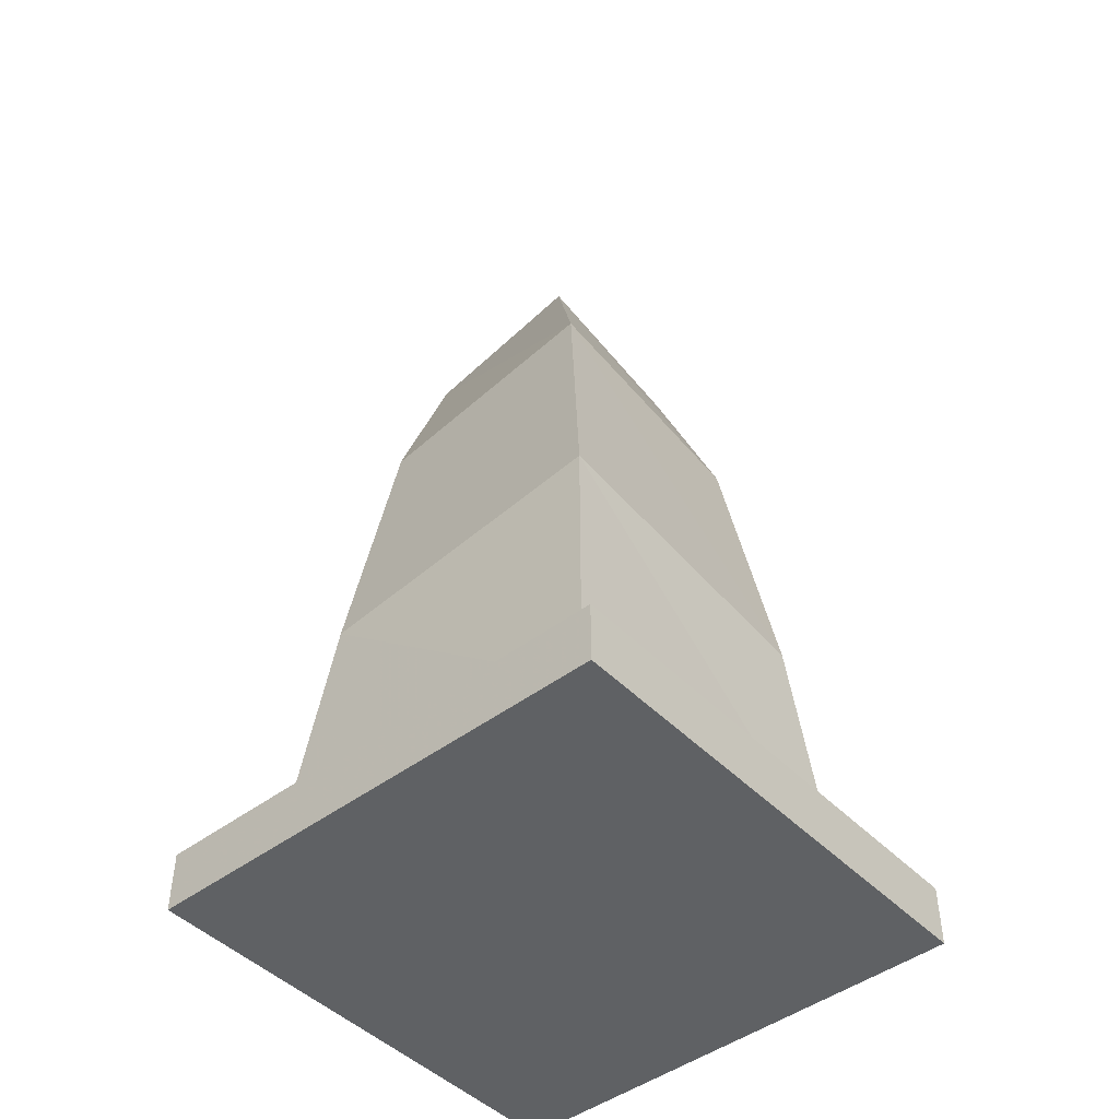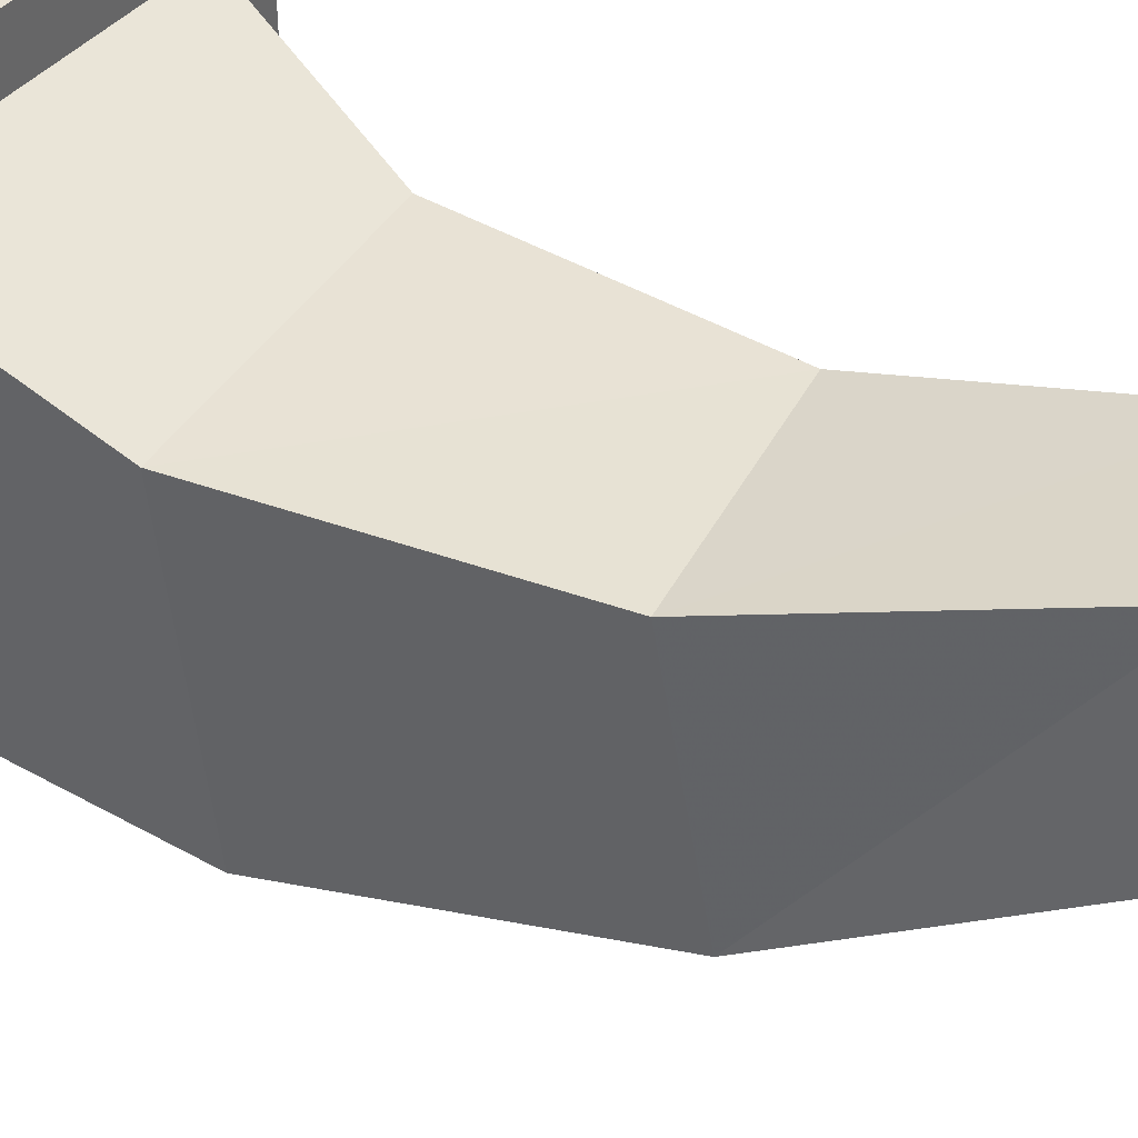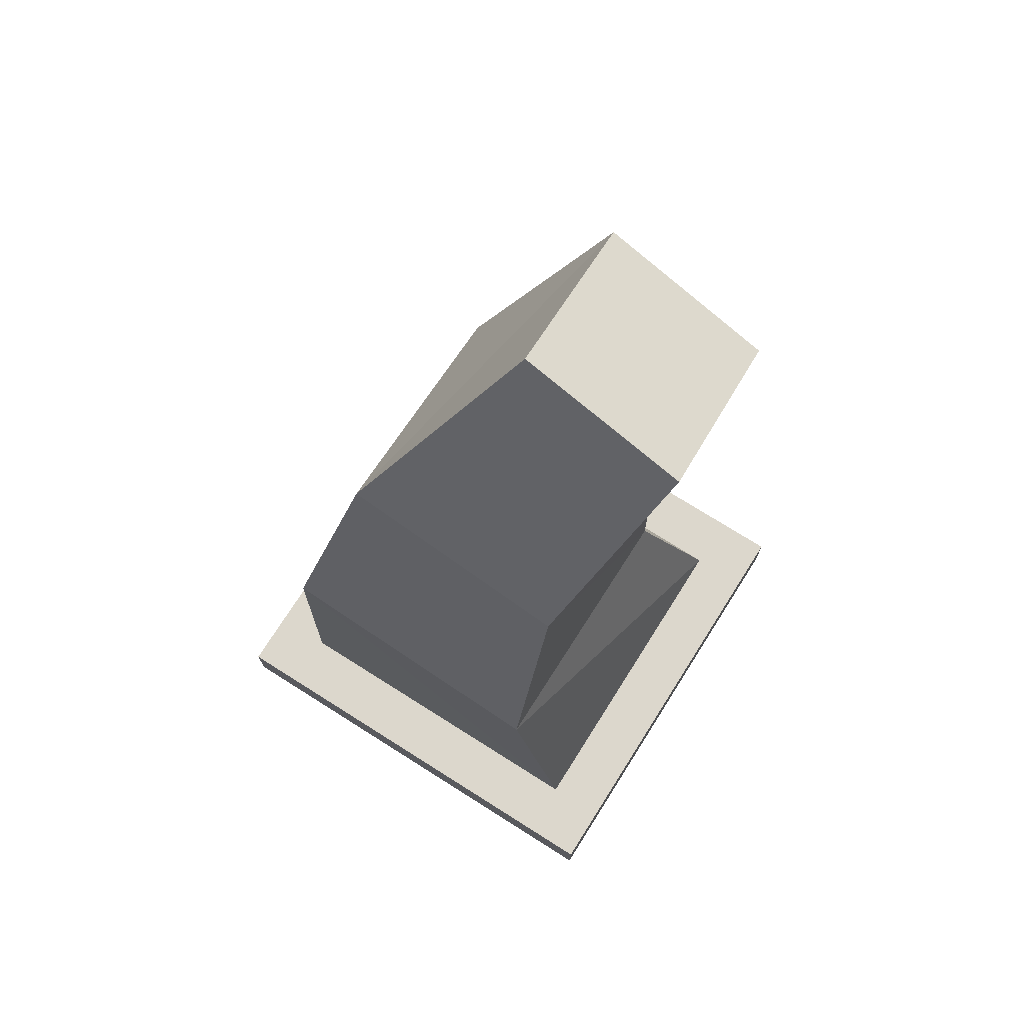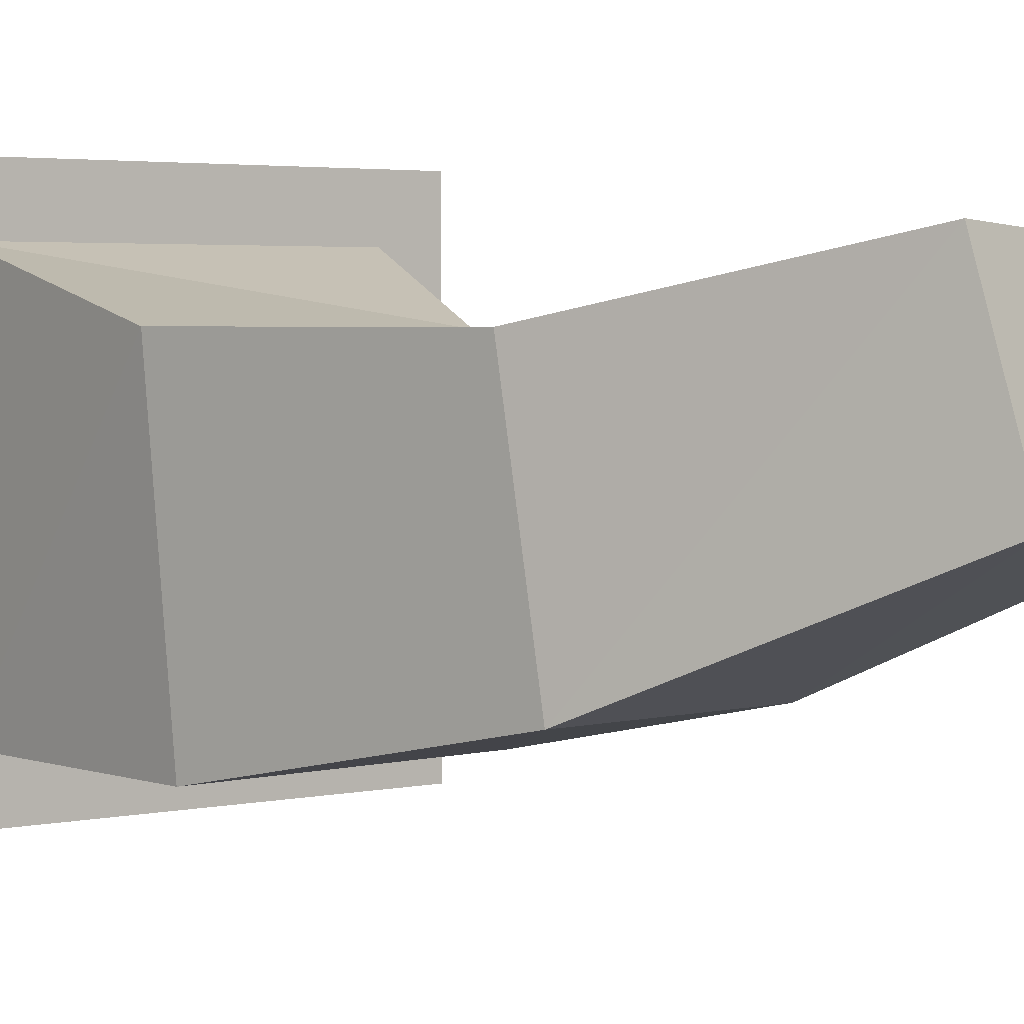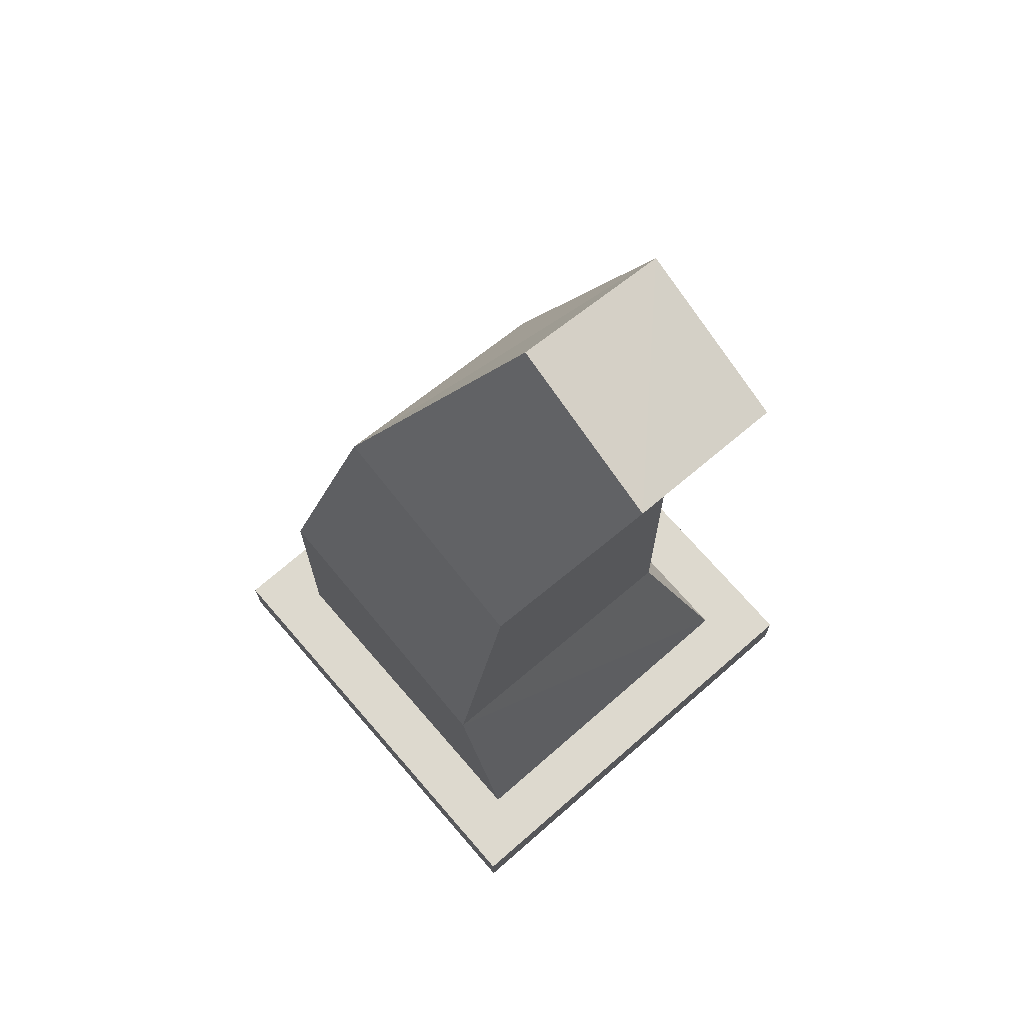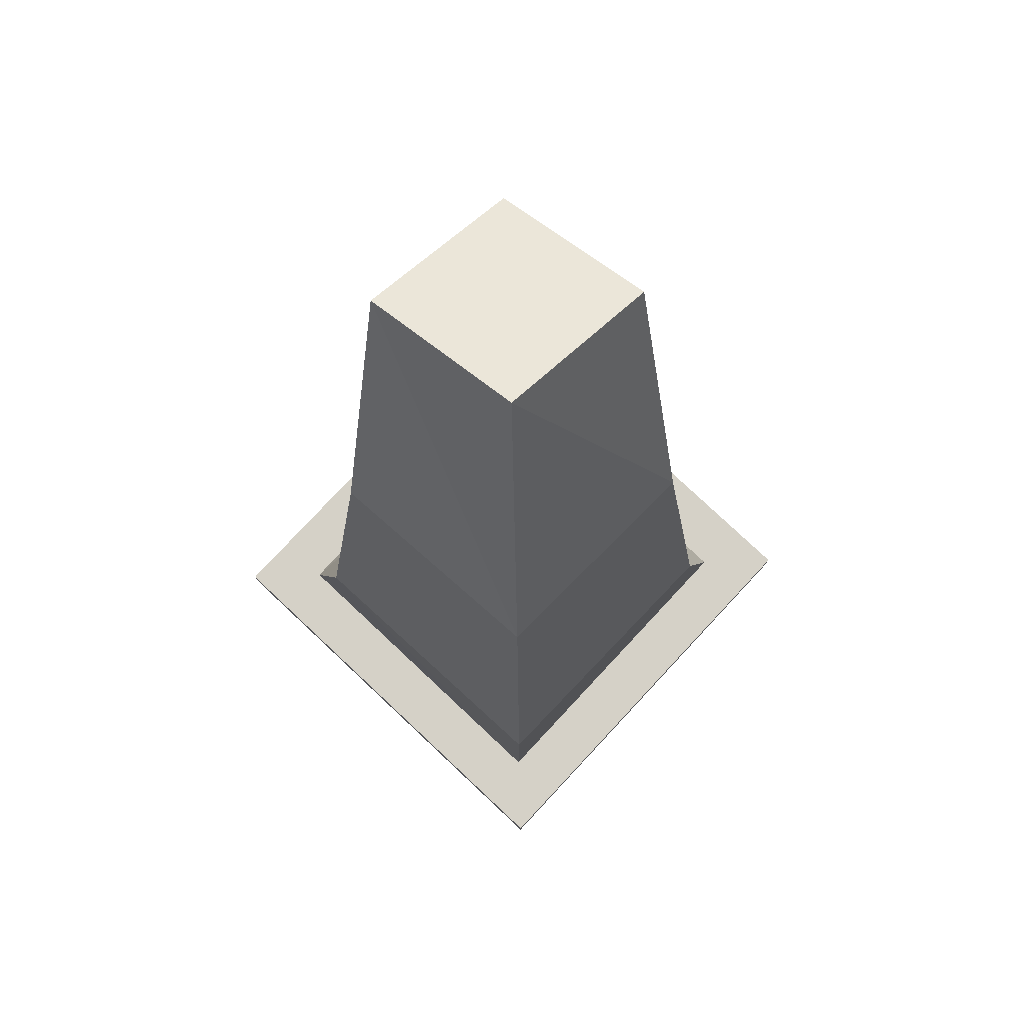
<metadata>
{"format":"obj","ext":"obj","renderer":"f3d","projection":"perspective","resolution":1024,"background":"white","views":[{"elev":-46.1,"azim":130.9,"up":"+Y"},{"elev":40.8,"azim":125.3,"up":"+Z"},{"elev":73.0,"azim":-147.7,"up":"+Y"},{"elev":3.2,"azim":142.4,"up":"+Z"},{"elev":71.8,"azim":-131.0,"up":"+Y"},{"elev":79.3,"azim":133.1,"up":"+Y"}]}
</metadata>
<code>
g base
v 1 0.125 1
v 1 0.125 0
v 0 0.125 0
v 0 0.125 1
v 0 0 0
v 1 0 0
v 1 0 1
v 0 0 1
v 0 0 0
v 0 0 1
v 0 0.125 1
v 0 0.125 0
v 1 0 0
v 0 0 0
v 0 0.125 0
v 1 0.125 0
v 1 0 1
v 1 0 0
v 1 0.125 0
v 1 0.125 1
v 0 0 1
v 1 0 1
v 1 0.125 1
v 0 0.125 1
f 1 2 3 4
f 5 6 7 8
f 9 10 11 12
f 13 14 15 16
f 17 18 19 20
f 21 22 23 24
g prong
v 0.875 0.125 0.875
v 0.875 0.625 0.75
v 0.2547 0.5483 0.7453
v 0.125 0.125 0.875
v 0.875 0.625 0.75
v 0.75 1.25 0.75
v 0.2585 1.158 0.7415
v 0.2547 0.5483 0.7453
v 0.75 1.25 0.75
v 0.5 1.813 0.875
v 0.1426 1.7 0.8574
v 0.2585 1.158 0.7415
v 0.5 1.813 0.875
v 0.4824 1.925 0.5176
v 0.125 1.813 0.5
v 0.1426 1.7 0.8574
v 0.875 0.125 0.125
v 0.8703 0.7017 0.1297
v 0.875 0.625 0.75
v 0.875 0.125 0.875
v 0.8703 0.7017 0.1297
v 0.7415 1.342 0.2585
v 0.75 1.25 0.75
v 0.875 0.625 0.75
v 0.7415 1.342 0.2585
v 0.4824 1.925 0.5176
v 0.5 1.813 0.875
v 0.75 1.25 0.75
v 0.125 0.125 0.125
v 0.25 0.625 0.125
v 0.8703 0.7017 0.1297
v 0.875 0.125 0.125
v 0.25 0.625 0.125
v 0.25 1.25 0.25
v 0.7415 1.342 0.2585
v 0.8703 0.7017 0.1297
v 0.25 1.25 0.25
v 0.125 1.813 0.5
v 0.4824 1.925 0.5176
v 0.7415 1.342 0.2585
v 0.125 0.125 0.875
v 0.2547 0.5483 0.7453
v 0.25 0.625 0.125
v 0.125 0.125 0.125
v 0.2547 0.5483 0.7453
v 0.2585 1.158 0.7415
v 0.25 1.25 0.25
v 0.25 0.625 0.125
v 0.2585 1.158 0.7415
v 0.1426 1.7 0.8574
v 0.125 1.813 0.5
v 0.25 1.25 0.25
f 25 26 27 28
f 29 30 31 32
f 33 34 35 36
f 37 38 39 40
f 41 42 43 44
f 45 46 47 48
f 49 50 51 52
f 53 54 55 56
f 57 58 59 60
f 61 62 63 64
f 65 66 67 68
f 69 70 71 72
f 73 74 75 76

</code>
